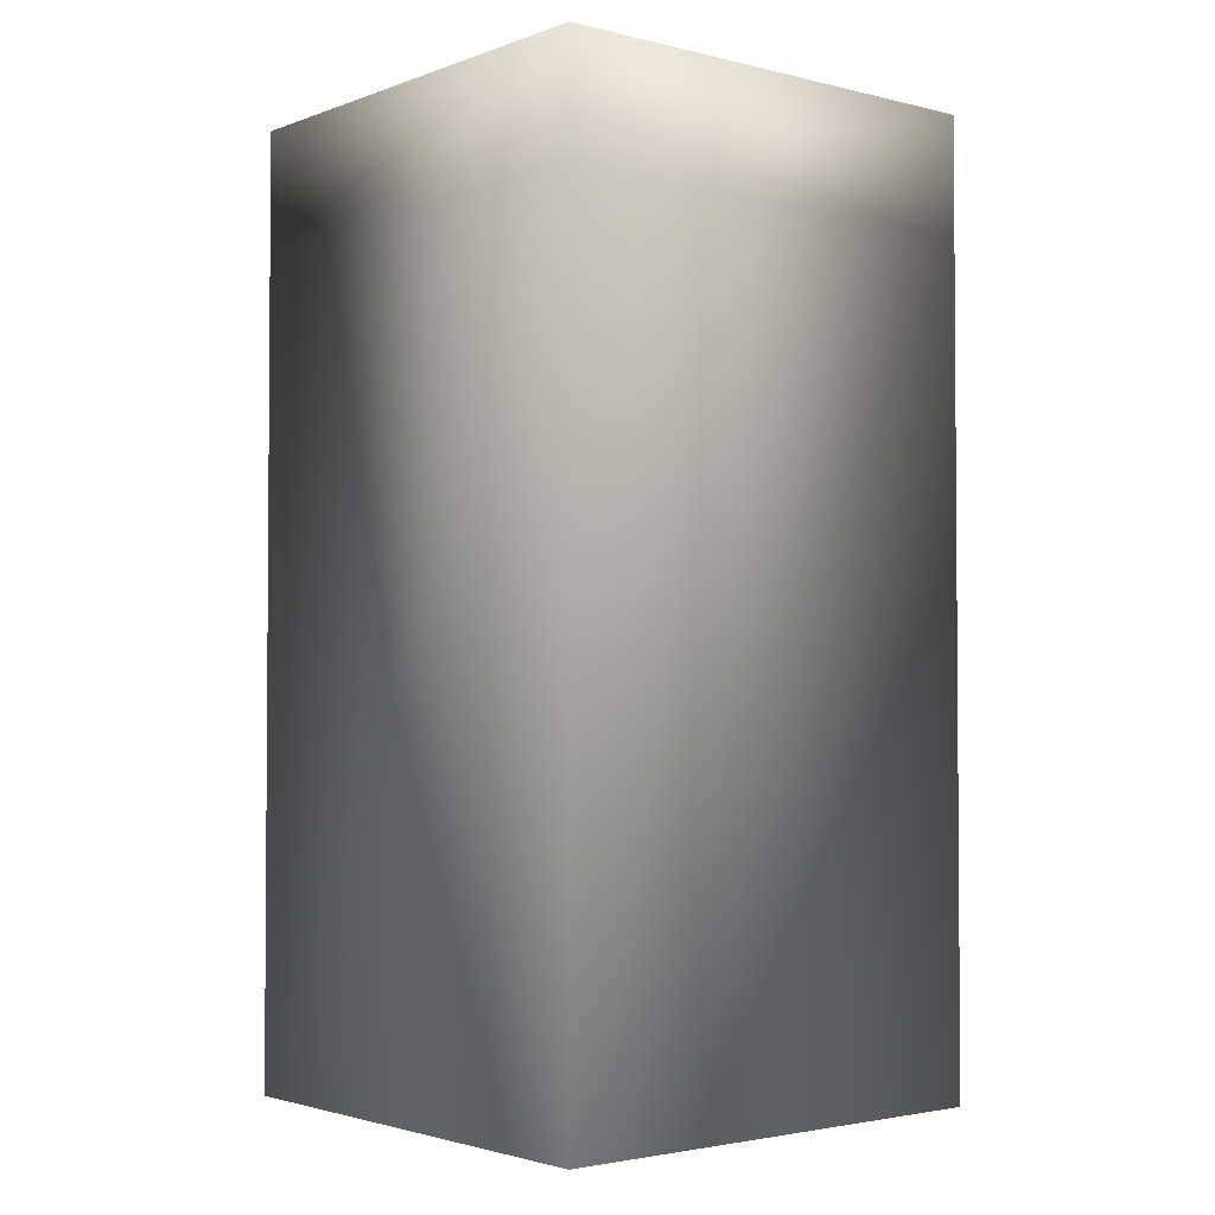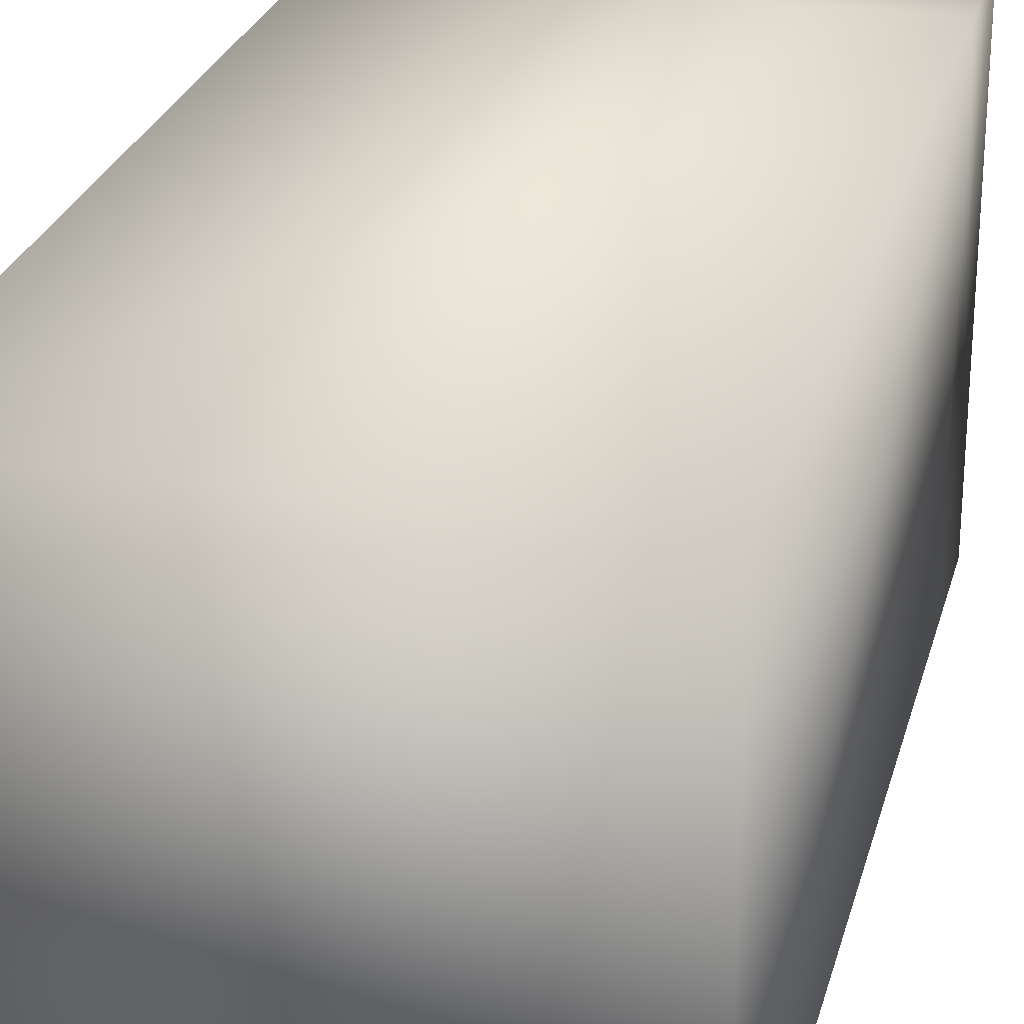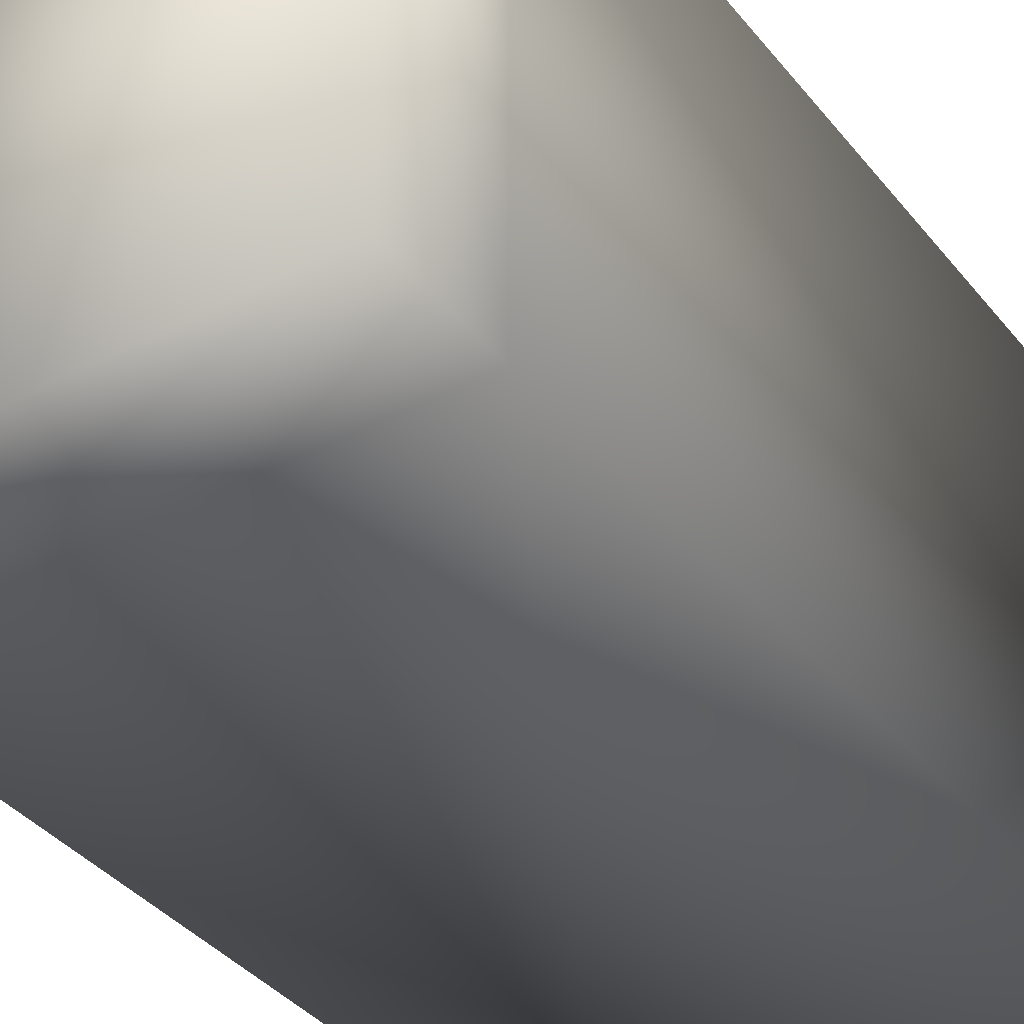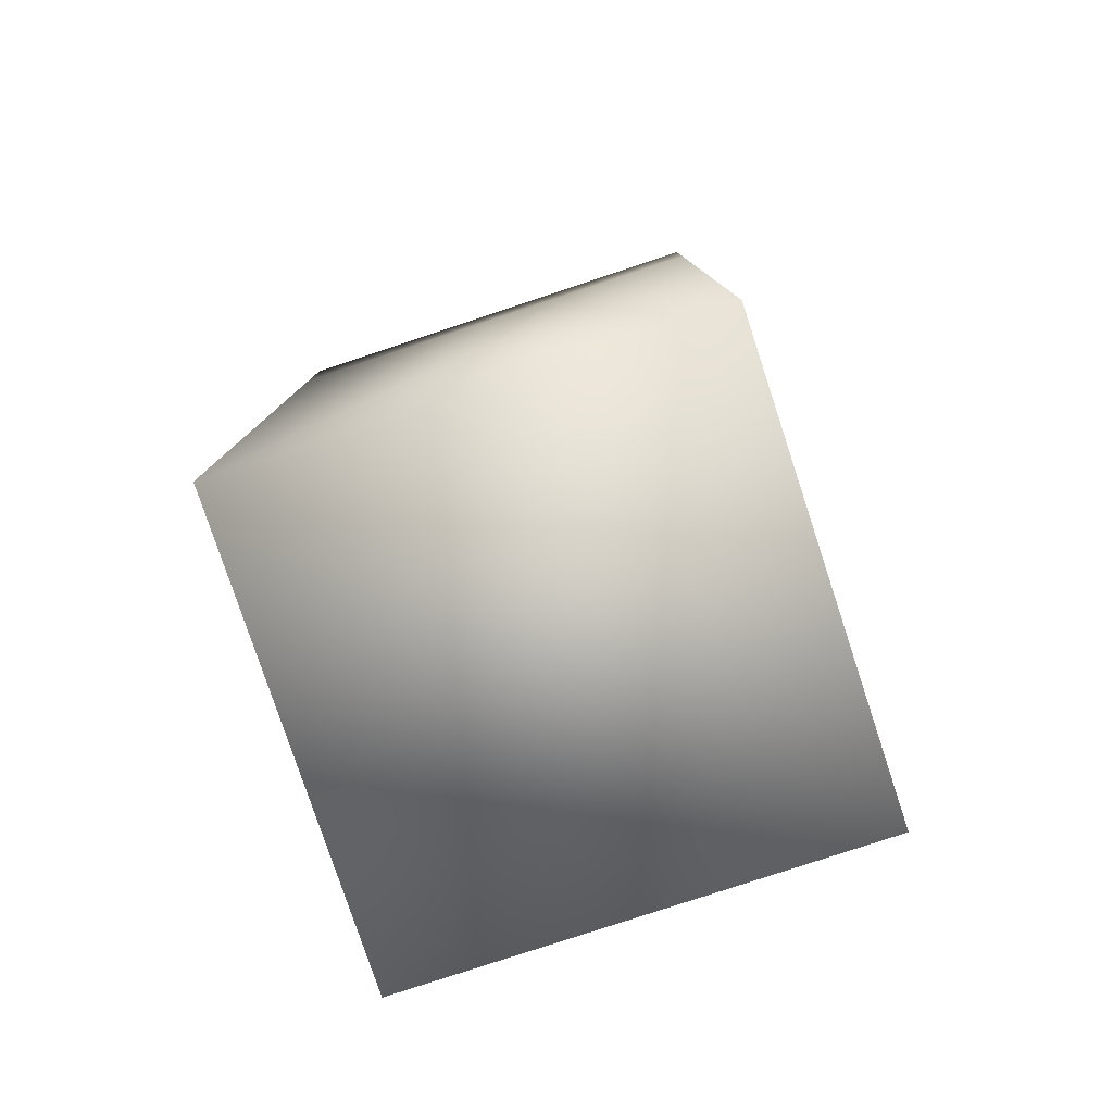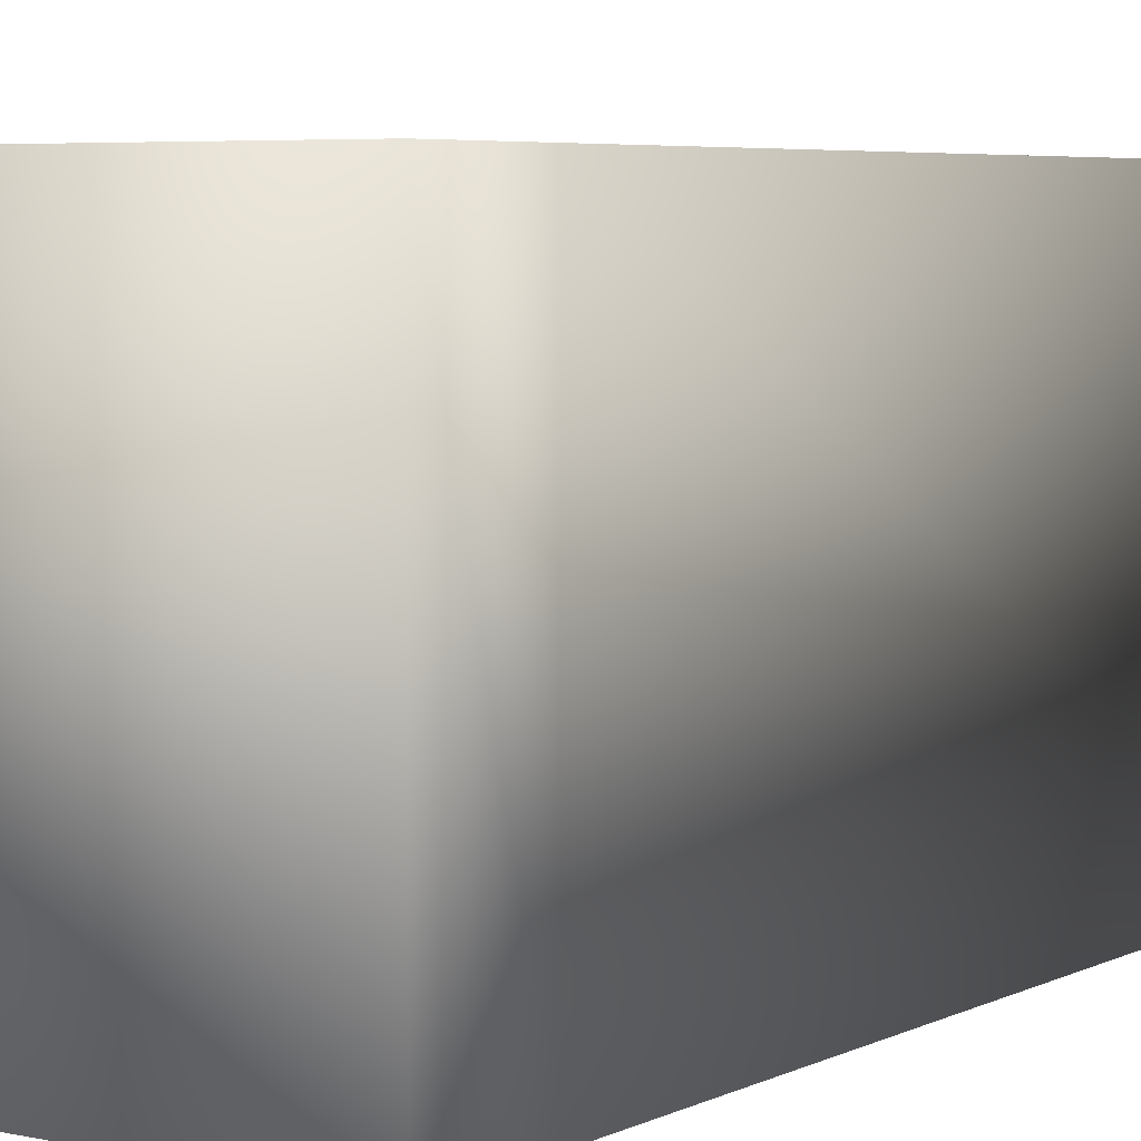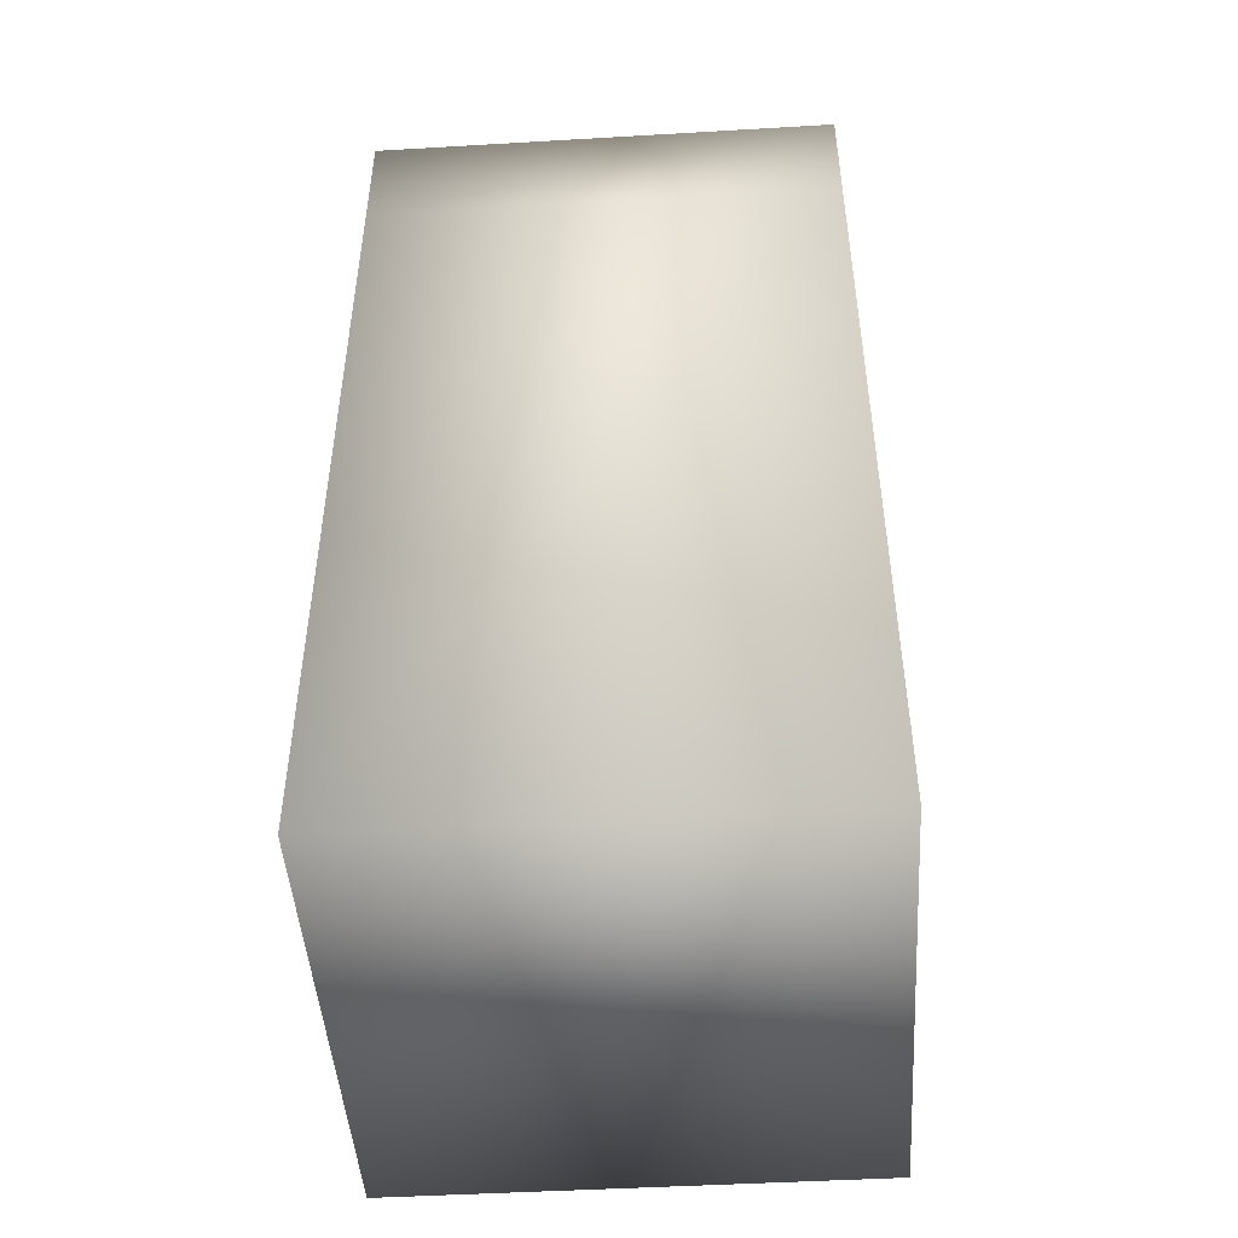
<metadata>
{"format":"obj","ext":"obj","renderer":"f3d","projection":"perspective","resolution":1024,"background":"white","views":[{"elev":-2.6,"azim":-129.6,"up":"+Y"},{"elev":26.2,"azim":14.2,"up":"+Z"},{"elev":-37.7,"azim":-146.1,"up":"+Z"},{"elev":-79.5,"azim":-71.7,"up":"+Y"},{"elev":5.2,"azim":-145.6,"up":"+Z"},{"elev":-47.2,"azim":3.8,"up":"+Y"}]}
</metadata>
<code>
o cube1
v -0.5 0 0.5
v 0.5 0 0.5
v -0.5 0 -0.5
v 0.5 0 -0.5
v -0.5 1.75 0.5
v 0.5 1.75 0.5
v -0.5 1.75 -0.5
v 0.5 1.75 -0.5
v 0.5 2 0.5
v 0.5 1.75 0.5
v 0.5 1.75 -0.5
v 0.5 2 -0.5
v -0.5 2 -0.5
v -0.5 1.75 -0.5
v -0.5 2 0.5
v -0.5 1.75 0.5
g cube1_cube1_auv
f 1 2 6 5
f 4 8 6 2
f 5 7 3 1
f 6 10 16 5
f 7 5 16 14
f 7 8 4 3
f 9 15 16 10
f 10 11 12 9
f 11 10 6 8
f 11 14 13 12
f 12 13 15 9
f 14 11 8 7
f 14 16 15 13
g cube1_default
f 1 3 4 2

</code>
